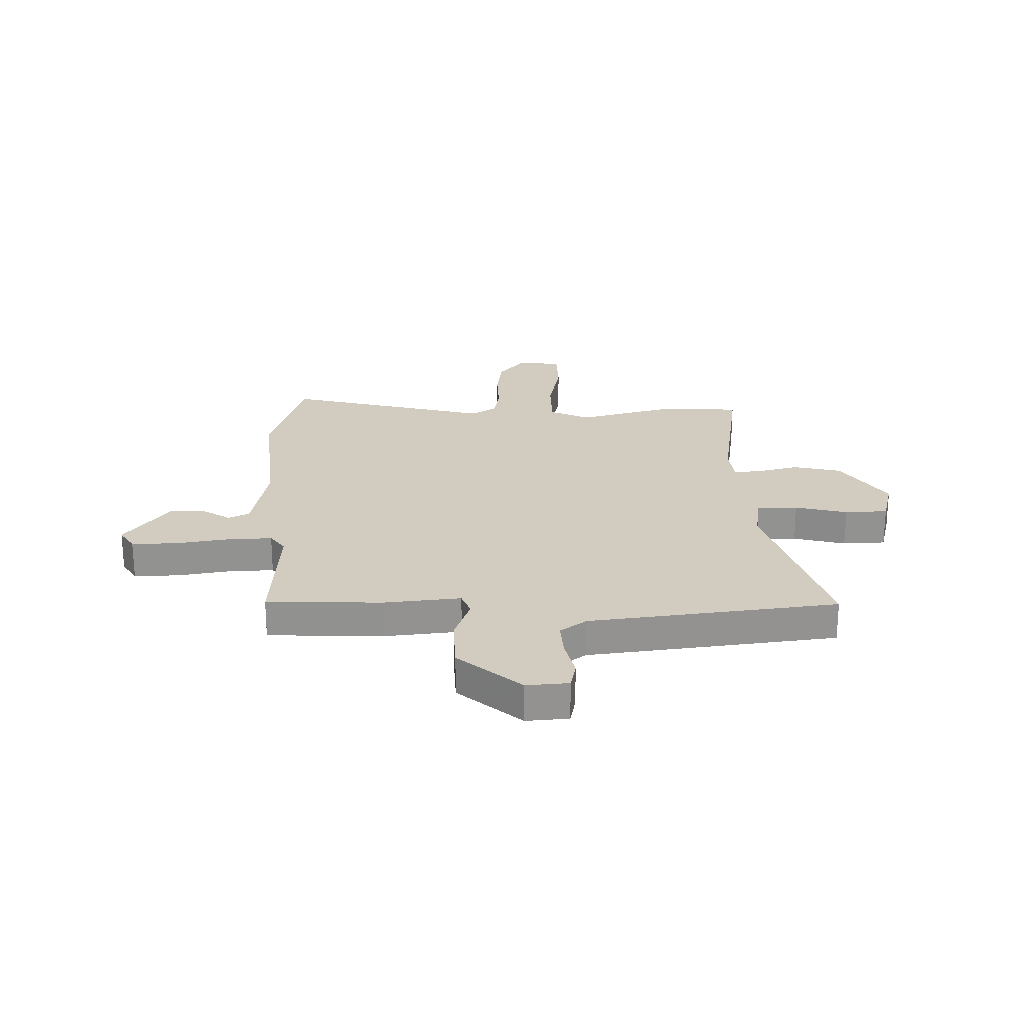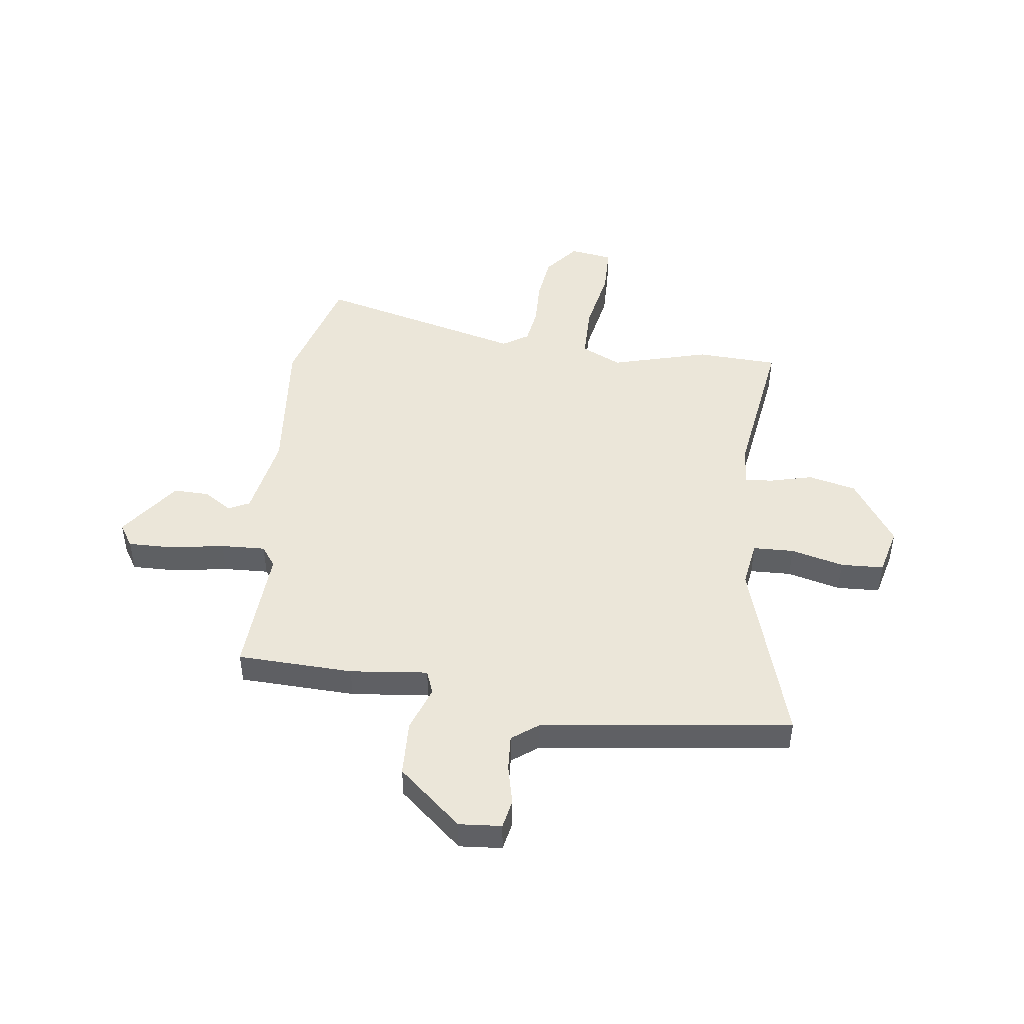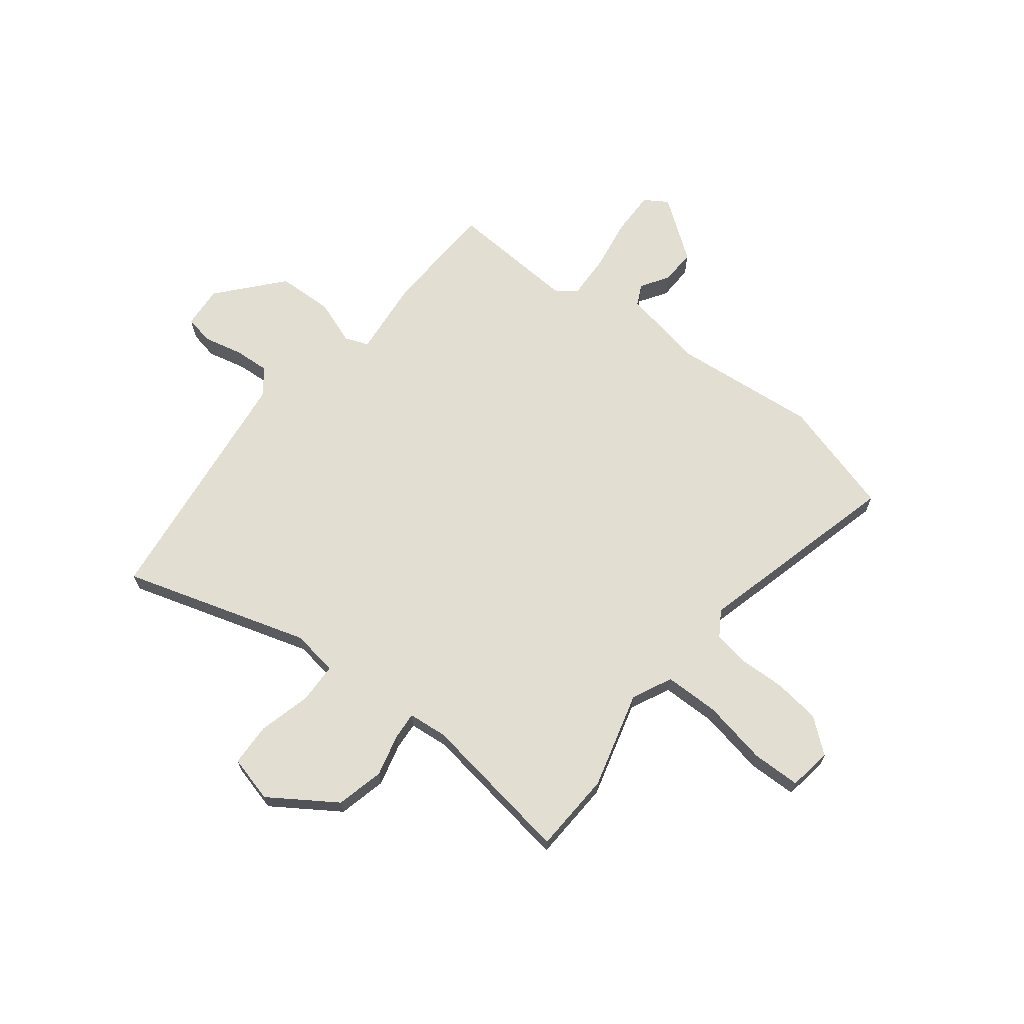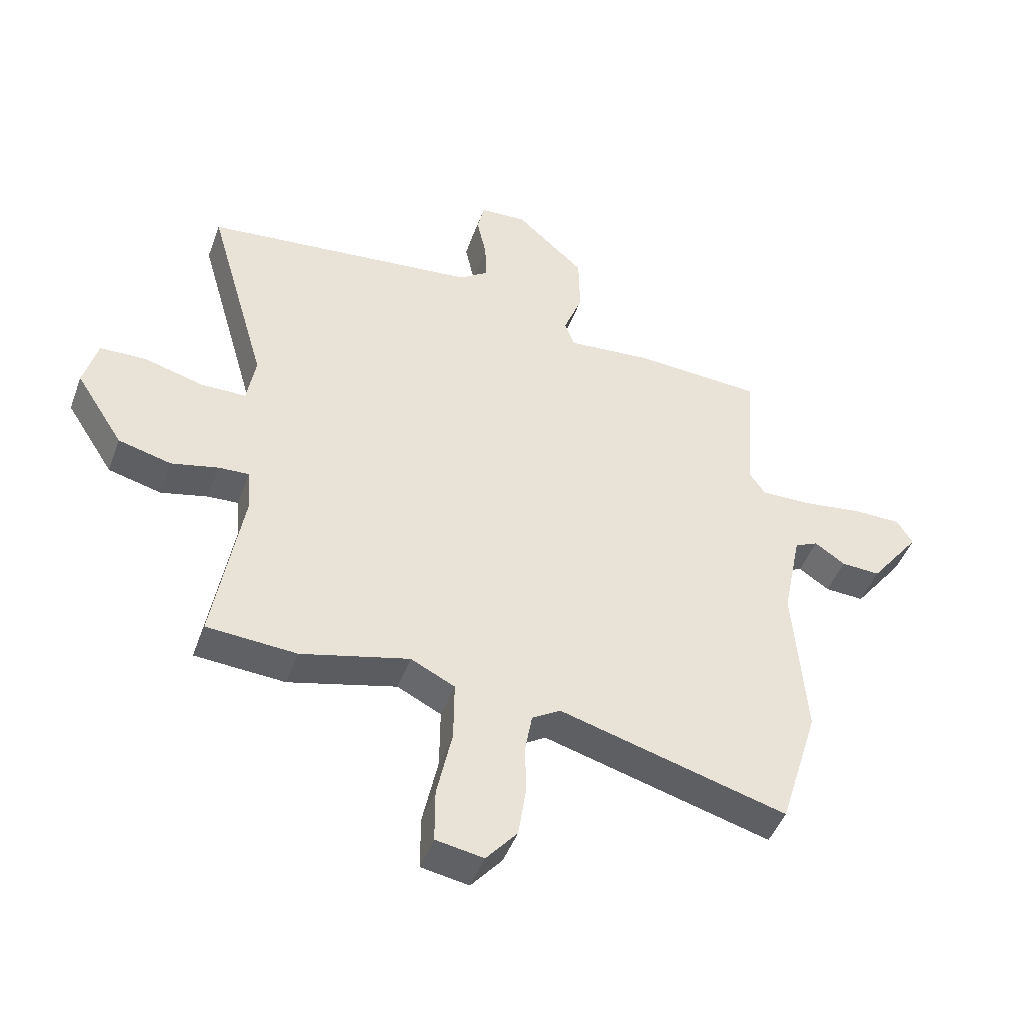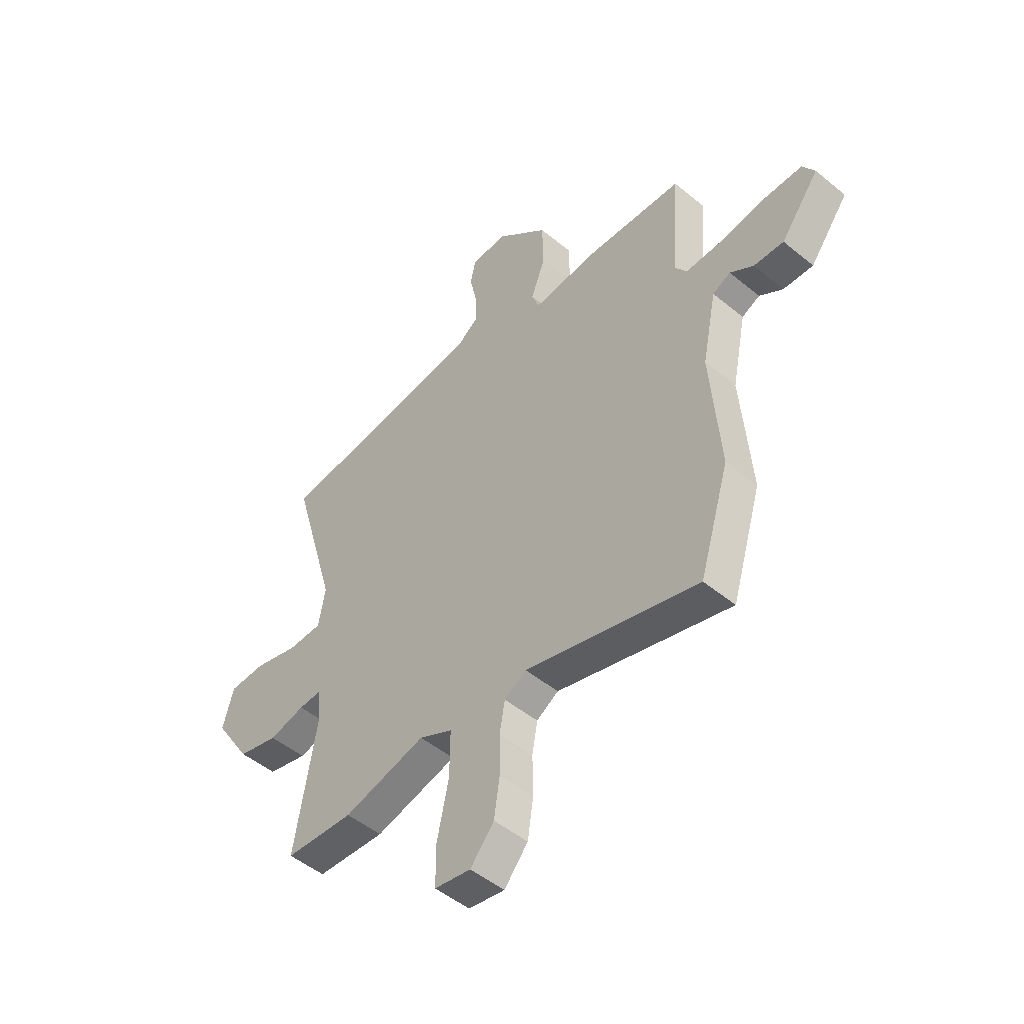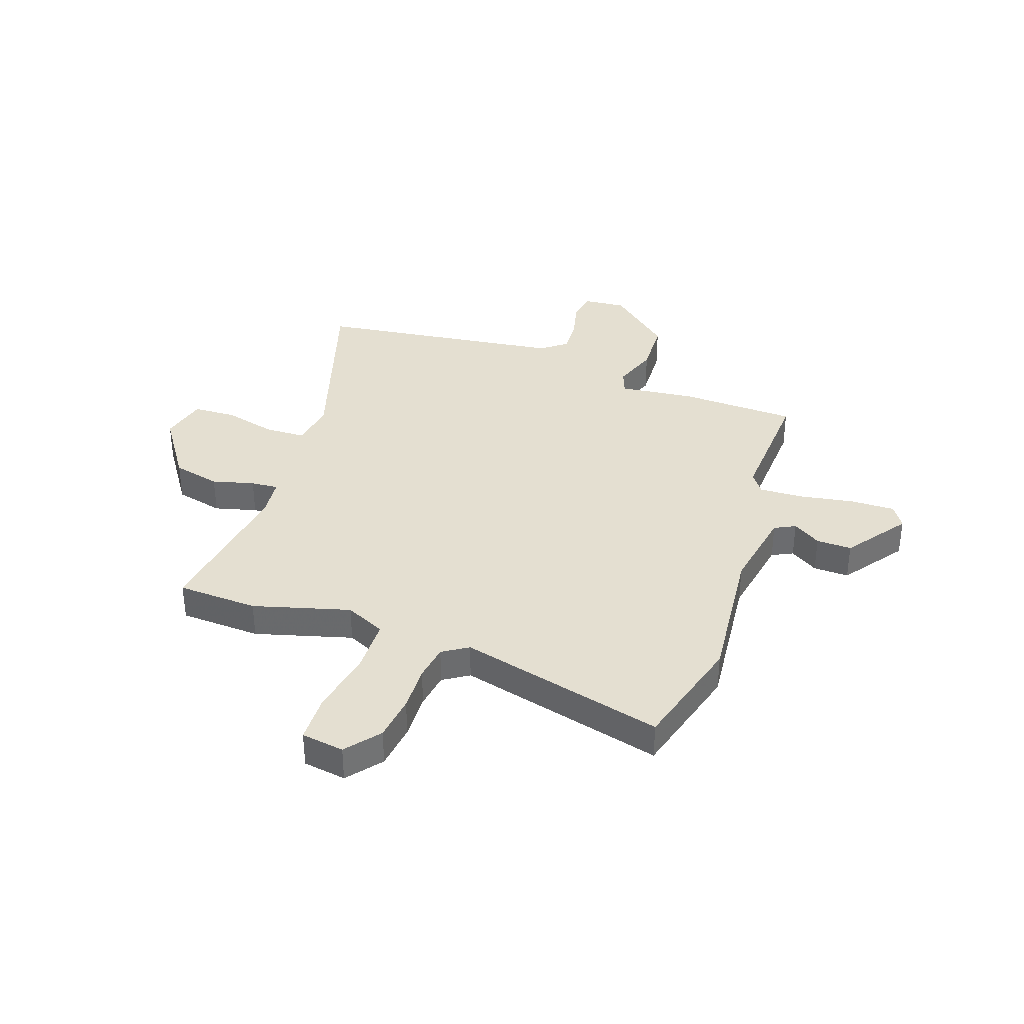
<metadata>
{"format":"obj","ext":"obj","renderer":"f3d","projection":"perspective","resolution":1024,"background":"white","views":[{"elev":24.0,"azim":-2.1,"up":"+Y"},{"elev":46.8,"azim":6.3,"up":"+Y"},{"elev":67.4,"azim":127.0,"up":"+Y"},{"elev":-46.4,"azim":160.3,"up":"+Z"},{"elev":-49.4,"azim":-132.3,"up":"+Z"},{"elev":36.7,"azim":-162.1,"up":"+Y"}]}
</metadata>
<code>
v 0.576 0.07 0.498
v 0.475 0.07 0.144
v 0.49 0.07 0.057
v 0.567 0.07 0.056
v 0.666 0.07 0.083
v 0.747 0.07 0.081
v 0.771 0.07 -0.007
v 0.69 0.07 -0.133
v 0.6 0.07 -0.156
v 0.52 0.07 -0.137
v 0.468 0.07 -0.134
v 0.462 0.07 -0.208
v 0.511 0.07 -0.499
v 0.358 0.07 -0.509
v 0.174 0.07 -0.462
v 0.099 0.07 -0.499
v 0.1 0.07 -0.603
v 0.126 0.07 -0.725
v 0.126 0.07 -0.817
v 0.045 0.07 -0.831
v -0.008 0.07 -0.768
v -0.021 0.07 -0.682
v -0.02 0.07 -0.594
v -0.032 0.07 -0.526
v -0.081 0.07 -0.496
v -0.469 0.07 -0.603
v -0.536 0.07 -0.384
v -0.515 0.07 -0.111
v -0.547 0.07 0.046
v -0.587 0.07 0.065
v -0.639 0.07 0.03
v -0.706 0.07 0.027
v -0.792 0.07 0.14
v -0.765 0.07 0.184
v -0.681 0.07 0.184
v -0.578 0.07 0.169
v -0.494 0.07 0.167
v -0.467 0.07 0.206
v -0.486 0.07 0.449
v -0.268 0.07 0.461
v -0.122 0.07 0.448
v -0.106 0.07 0.493
v -0.138 0.07 0.578
v -0.136 0.07 0.683
v -0.019 0.07 0.788
v 0.061 0.07 0.783
v 0.073 0.07 0.729
v 0.057 0.07 0.654
v 0.054 0.07 0.586
v 0.104 0.07 0.55
v 0.576 0 0.498
v 0.475 0 0.144
v 0.49 0 0.057
v 0.567 0 0.056
v 0.666 0 0.083
v 0.747 0 0.081
v 0.771 0 -0.007
v 0.69 0 -0.133
v 0.6 0 -0.156
v 0.52 0 -0.137
v 0.468 0 -0.134
v 0.462 0 -0.208
v 0.511 0 -0.499
v 0.358 0 -0.509
v 0.174 0 -0.462
v 0.099 0 -0.499
v 0.1 0 -0.603
v 0.126 0 -0.725
v 0.126 0 -0.817
v 0.045 0 -0.831
v -0.008 0 -0.768
v -0.021 0 -0.682
v -0.02 0 -0.594
v -0.032 0 -0.526
v -0.081 0 -0.496
v -0.469 0 -0.603
v -0.536 0 -0.384
v -0.515 0 -0.111
v -0.547 0 0.046
v -0.587 0 0.065
v -0.639 0 0.03
v -0.706 0 0.027
v -0.792 0 0.14
v -0.765 0 0.184
v -0.681 0 0.184
v -0.578 0 0.169
v -0.494 0 0.167
v -0.467 0 0.206
v -0.486 0 0.449
v -0.268 0 0.461
v -0.122 0 0.448
v -0.106 0 0.493
v -0.138 0 0.578
v -0.136 0 0.683
v -0.019 0 0.788
v 0.061 0 0.783
v 0.073 0 0.729
v 0.057 0 0.654
v 0.054 0 0.586
v 0.104 0 0.55
f 46 47 48
f 45 46 48
f 44 45 48
f 43 44 48
f 42 43 48
f 41 42 48 49
f 38 39 40 41
f 37 38 41
f 34 35 36
f 33 34 36
f 32 33 36
f 31 32 36
f 30 31 36
f 29 30 36 37
f 28 29 37 41
f 41 49 50
f 28 41 50
f 27 28 50
f 26 27 50
f 25 26 50
f 21 22 23
f 20 21 23
f 19 20 23
f 18 19 23
f 17 18 23
f 16 17 23 24
f 12 13 14 15
f 24 25 50
f 16 24 50
f 15 16 50
f 12 15 50
f 11 12 50
f 8 9 10
f 7 8 10
f 6 7 10
f 5 6 10
f 4 5 10
f 50 1 2
f 50 2 3
f 11 50 3
f 3 4 10 11
f 98 97 96
f 98 96 95
f 98 95 94
f 98 94 93
f 98 93 92
f 99 98 92 91
f 91 90 89 88
f 91 88 87
f 86 85 84
f 86 84 83
f 86 83 82
f 86 82 81
f 86 81 80
f 87 86 80 79
f 91 87 79 78
f 100 99 91
f 100 91 78
f 100 78 77
f 100 77 76
f 100 76 75
f 73 72 71
f 73 71 70
f 73 70 69
f 73 69 68
f 73 68 67
f 74 73 67 66
f 65 64 63 62
f 100 75 74
f 100 74 66
f 100 66 65
f 100 65 62
f 100 62 61
f 60 59 58
f 60 58 57
f 60 57 56
f 60 56 55
f 60 55 54
f 52 51 100
f 53 52 100
f 53 100 61
f 61 60 54 53
f 1 51 52 2
f 2 52 53 3
f 3 53 54 4
f 4 54 55 5
f 5 55 56 6
f 6 56 57 7
f 7 57 58 8
f 8 58 59 9
f 9 59 60 10
f 10 60 61 11
f 11 61 62 12
f 12 62 63 13
f 13 63 64 14
f 14 64 65 15
f 15 65 66 16
f 16 66 67 17
f 17 67 68 18
f 18 68 69 19
f 19 69 70 20
f 20 70 71 21
f 21 71 72 22
f 22 72 73 23
f 23 73 74 24
f 24 74 75 25
f 25 75 76 26
f 26 76 77 27
f 27 77 78 28
f 28 78 79 29
f 29 79 80 30
f 30 80 81 31
f 31 81 82 32
f 32 82 83 33
f 33 83 84 34
f 34 84 85 35
f 35 85 86 36
f 36 86 87 37
f 37 87 88 38
f 38 88 89 39
f 39 89 90 40
f 40 90 91 41
f 41 91 92 42
f 42 92 93 43
f 43 93 94 44
f 44 94 95 45
f 45 95 96 46
f 46 96 97 47
f 47 97 98 48
f 48 98 99 49
f 49 99 100 50
f 50 100 51 1

</code>
